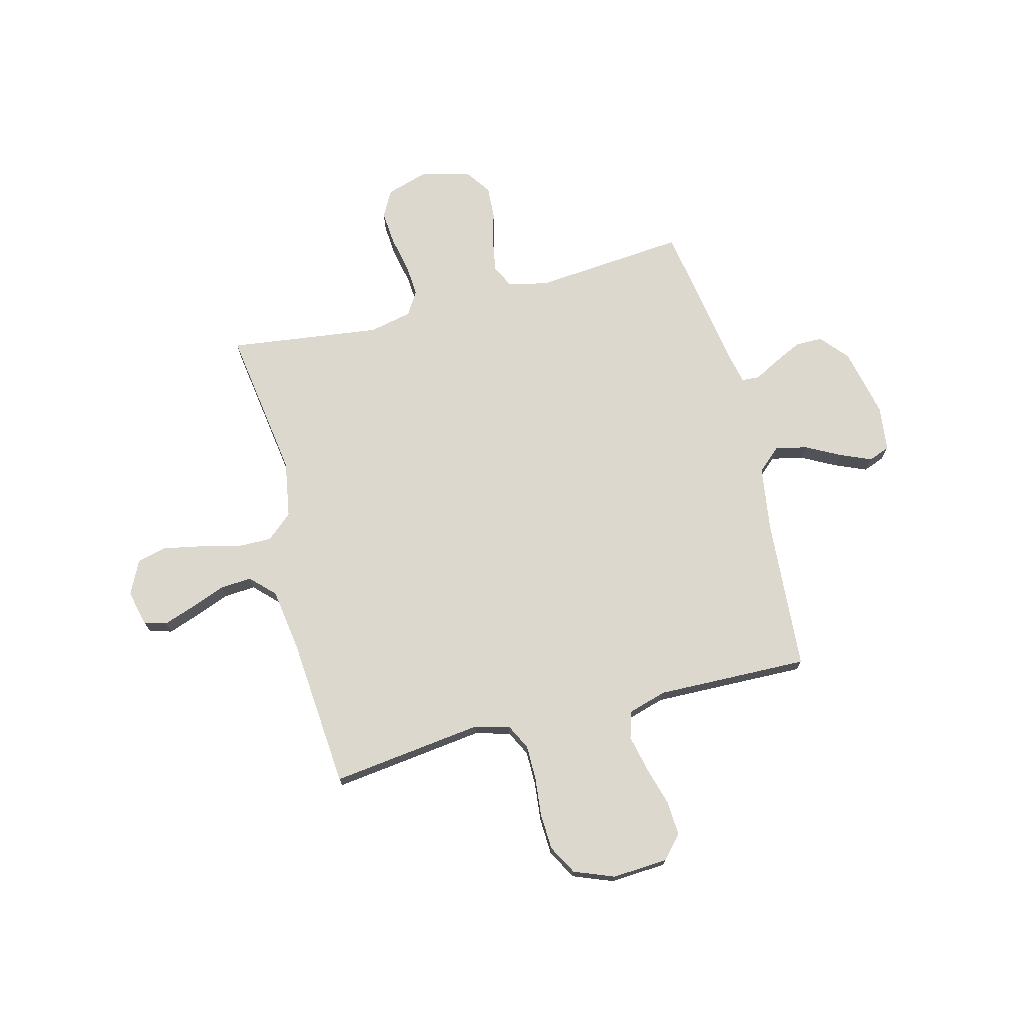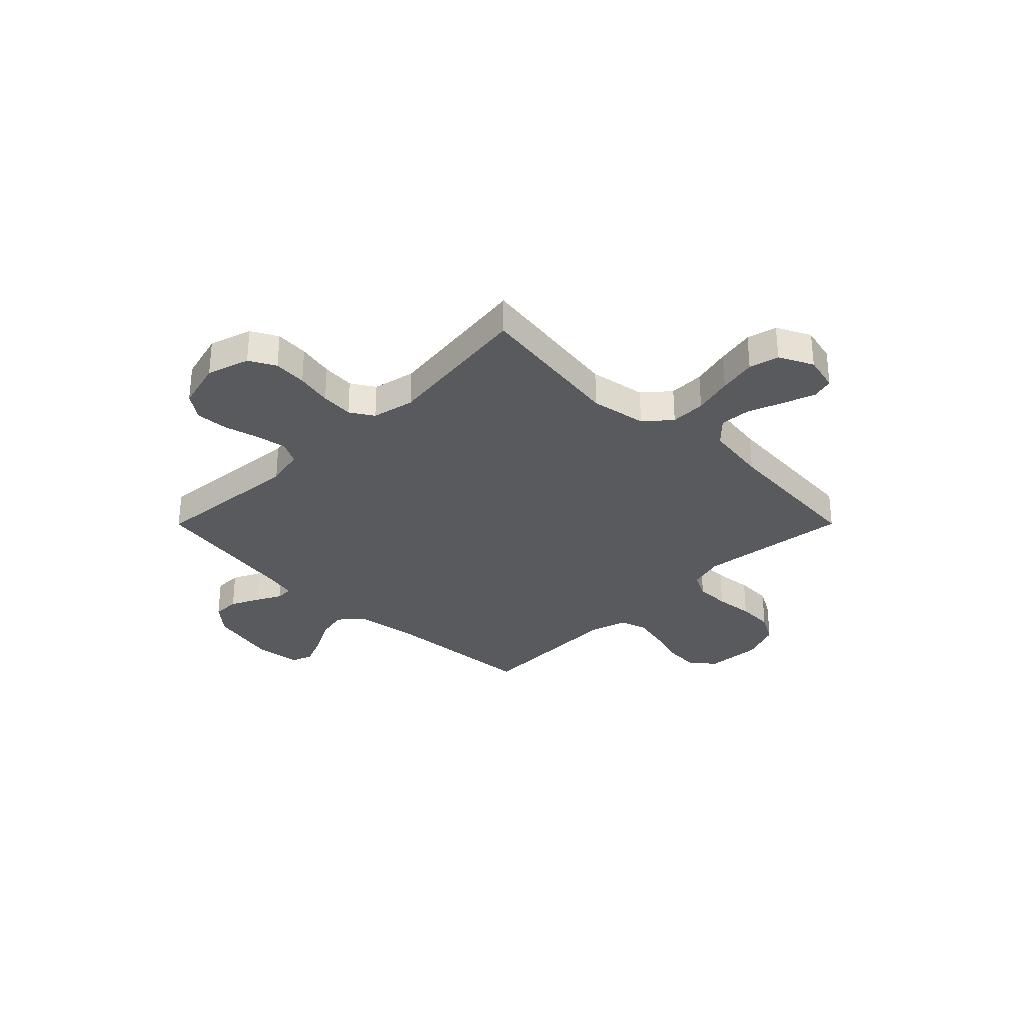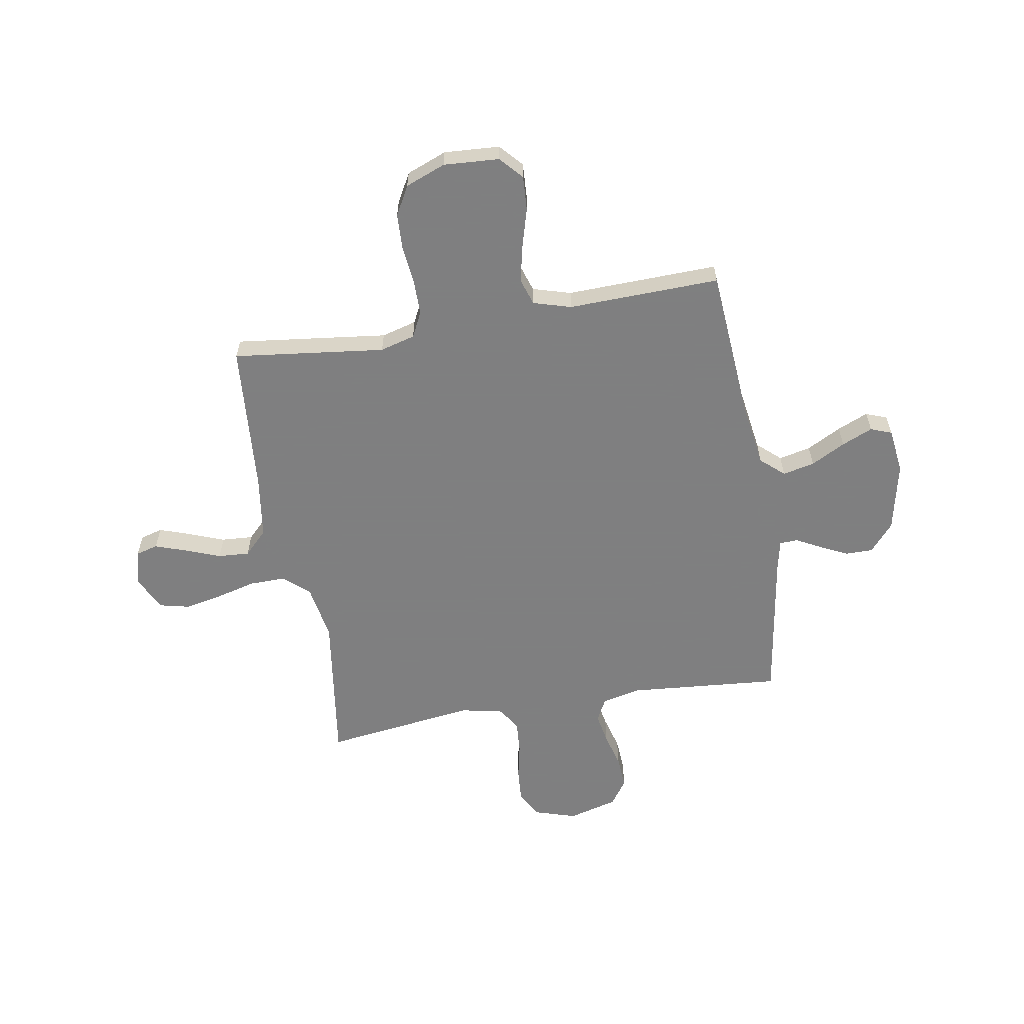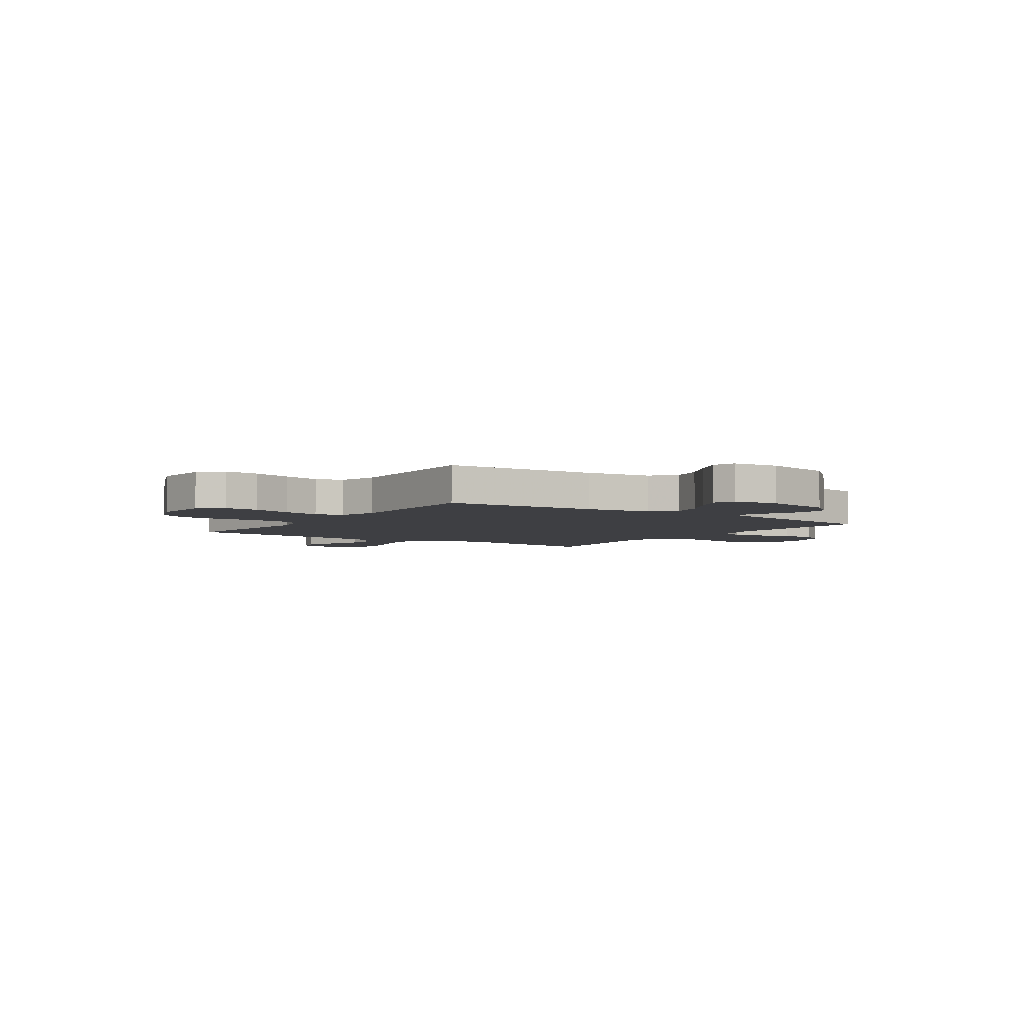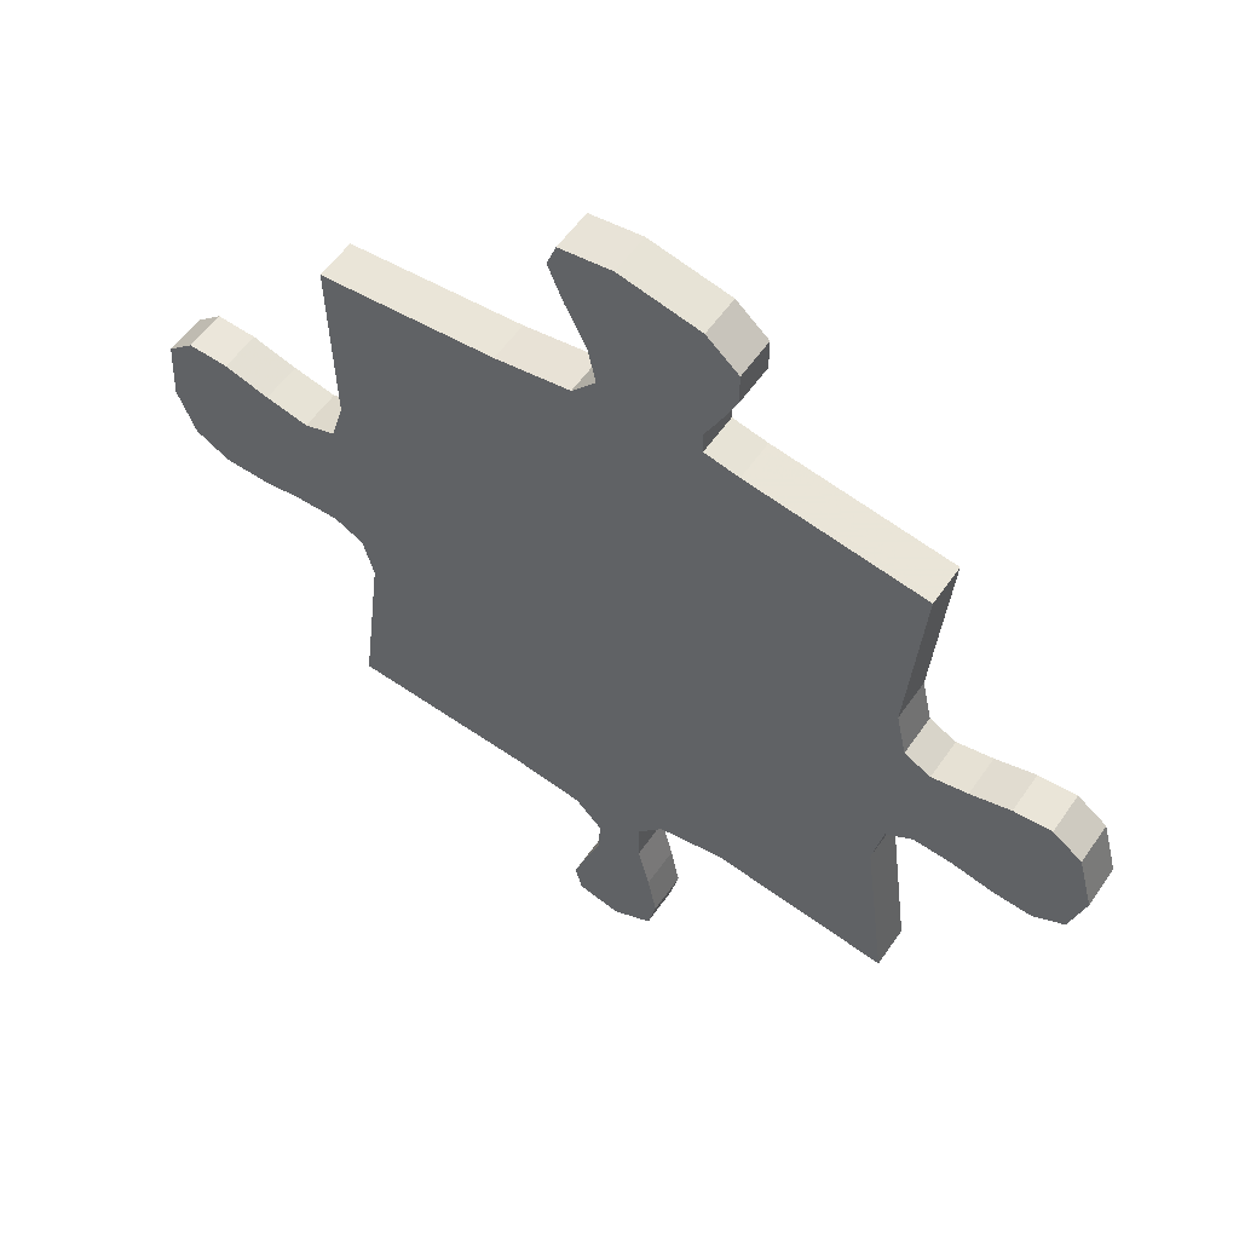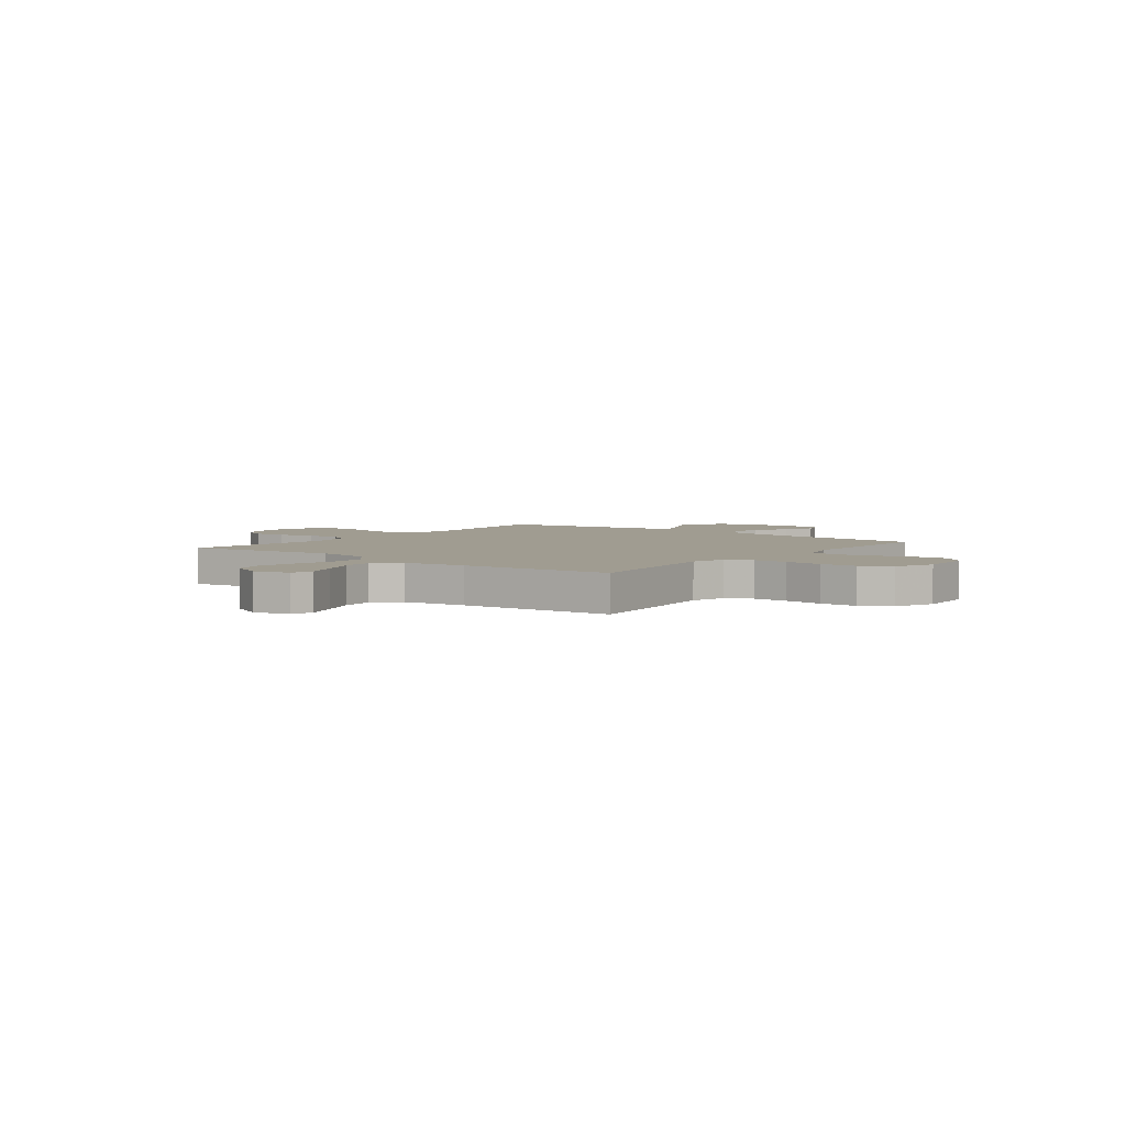
<metadata>
{"format":"obj","ext":"obj","renderer":"f3d","projection":"perspective","resolution":1024,"background":"white","views":[{"elev":72.5,"azim":-104.5,"up":"+Y"},{"elev":-31.2,"azim":135.1,"up":"+Y"},{"elev":-59.9,"azim":-80.2,"up":"+Y"},{"elev":-4.3,"azim":-34.6,"up":"+Y"},{"elev":55.8,"azim":34.1,"up":"+Z"},{"elev":4.3,"azim":-142.2,"up":"+Y"}]}
</metadata>
<code>
v -0.5 0.07 -0.5
v -0.463 0.07 -0.2
v -0.482 0.07 -0.131
v -0.532 0.07 -0.106
v -0.6 0.07 -0.106
v -0.676 0.07 -0.114
v -0.748 0.07 -0.111
v -0.806 0.07 -0.079
v -0.837 0.07 0
v -0.83 0.07 0.11
v -0.785 0.07 0.15
v -0.717 0.07 0.146
v -0.64 0.07 0.124
v -0.567 0.07 0.108
v -0.514 0.07 0.125
v -0.492 0.07 0.2
v -0.5 0.07 0.5
v -0.2 0.07 0.522
v -0.071 0.07 0.541
v -0.03 0.07 0.587
v -0.044 0.07 0.65
v -0.08 0.07 0.718
v -0.106 0.07 0.779
v -0.09 0.07 0.821
v 0 0.07 0.832
v 0.137 0.07 0.802
v 0.192 0.07 0.755
v 0.192 0.07 0.701
v 0.165 0.07 0.645
v 0.139 0.07 0.596
v 0.141 0.07 0.561
v 0.2 0.07 0.548
v 0.5 0.07 0.5
v 0.474 0.07 0.2
v 0.491 0.07 0.122
v 0.536 0.07 0.099
v 0.597 0.07 0.11
v 0.665 0.07 0.128
v 0.729 0.07 0.132
v 0.779 0.07 0.097
v 0.805 0.07 0
v 0.779 0.07 -0.084
v 0.727 0.07 -0.112
v 0.661 0.07 -0.107
v 0.59 0.07 -0.092
v 0.525 0.07 -0.087
v 0.479 0.07 -0.116
v 0.461 0.07 -0.2
v 0.5 0.07 -0.5
v 0.2 0.07 -0.457
v 0.089 0.07 -0.476
v 0.045 0.07 -0.527
v 0.046 0.07 -0.597
v 0.066 0.07 -0.675
v 0.081 0.07 -0.75
v 0.067 0.07 -0.809
v 0 0.07 -0.842
v -0.071 0.07 -0.825
v -0.083 0.07 -0.781
v -0.061 0.07 -0.718
v -0.035 0.07 -0.65
v -0.031 0.07 -0.588
v -0.077 0.07 -0.542
v -0.2 0.07 -0.524
v -0.5 0 -0.5
v -0.463 0 -0.2
v -0.482 0 -0.131
v -0.532 0 -0.106
v -0.6 0 -0.106
v -0.676 0 -0.114
v -0.748 0 -0.111
v -0.806 0 -0.079
v -0.837 0 0
v -0.83 0 0.11
v -0.785 0 0.15
v -0.717 0 0.146
v -0.64 0 0.124
v -0.567 0 0.108
v -0.514 0 0.125
v -0.492 0 0.2
v -0.5 0 0.5
v -0.2 0 0.522
v -0.071 0 0.541
v -0.03 0 0.587
v -0.044 0 0.65
v -0.08 0 0.718
v -0.106 0 0.779
v -0.09 0 0.821
v 0 0 0.832
v 0.137 0 0.802
v 0.192 0 0.755
v 0.192 0 0.701
v 0.165 0 0.645
v 0.139 0 0.596
v 0.141 0 0.561
v 0.2 0 0.548
v 0.5 0 0.5
v 0.474 0 0.2
v 0.491 0 0.122
v 0.536 0 0.099
v 0.597 0 0.11
v 0.665 0 0.128
v 0.729 0 0.132
v 0.779 0 0.097
v 0.805 0 0
v 0.779 0 -0.084
v 0.727 0 -0.112
v 0.661 0 -0.107
v 0.59 0 -0.092
v 0.525 0 -0.087
v 0.479 0 -0.116
v 0.461 0 -0.2
v 0.5 0 -0.5
v 0.2 0 -0.457
v 0.089 0 -0.476
v 0.045 0 -0.527
v 0.046 0 -0.597
v 0.066 0 -0.675
v 0.081 0 -0.75
v 0.067 0 -0.809
v 0 0 -0.842
v -0.071 0 -0.825
v -0.083 0 -0.781
v -0.061 0 -0.718
v -0.035 0 -0.65
v -0.031 0 -0.588
v -0.077 0 -0.542
v -0.2 0 -0.524
f 58 59 60 61
f 56 57 58 61
f 56 61 62
f 53 54 55 56
f 53 56 62
f 52 53 62 63
f 48 49 50
f 47 48 50 51
f 42 43 44 45
f 42 45 46
f 41 42 46
f 40 41 46
f 37 38 39 40
f 36 37 40 46
f 35 36 46 47
f 32 33 34
f 31 32 34 35
f 27 28 29 30
f 25 26 27 30
f 25 30 31
f 24 25 31
f 21 22 23 24
f 21 24 31 35
f 16 17 18
f 15 16 18 19
f 10 11 12 13
f 10 13 14
f 9 10 14
f 8 9 14 15
f 5 6 7 8
f 4 5 8 15
f 64 1 2
f 64 2 3
f 51 52 63 64
f 51 64 3
f 47 51 3
f 20 21 35 47
f 19 20 47 3
f 3 4 15 19
f 125 124 123 122
f 125 122 121 120
f 126 125 120
f 120 119 118 117
f 126 120 117
f 127 126 117 116
f 114 113 112
f 115 114 112 111
f 109 108 107 106
f 110 109 106
f 110 106 105
f 110 105 104
f 104 103 102 101
f 110 104 101 100
f 111 110 100 99
f 98 97 96
f 99 98 96 95
f 94 93 92 91
f 94 91 90 89
f 95 94 89
f 95 89 88
f 88 87 86 85
f 99 95 88 85
f 82 81 80
f 83 82 80 79
f 77 76 75 74
f 78 77 74
f 78 74 73
f 79 78 73 72
f 72 71 70 69
f 79 72 69 68
f 66 65 128
f 67 66 128
f 128 127 116 115
f 67 128 115
f 67 115 111
f 111 99 85 84
f 67 111 84 83
f 83 79 68 67
f 1 65 66 2
f 2 66 67 3
f 3 67 68 4
f 4 68 69 5
f 5 69 70 6
f 6 70 71 7
f 7 71 72 8
f 8 72 73 9
f 9 73 74 10
f 10 74 75 11
f 11 75 76 12
f 12 76 77 13
f 13 77 78 14
f 14 78 79 15
f 15 79 80 16
f 16 80 81 17
f 17 81 82 18
f 18 82 83 19
f 19 83 84 20
f 20 84 85 21
f 21 85 86 22
f 22 86 87 23
f 23 87 88 24
f 24 88 89 25
f 25 89 90 26
f 26 90 91 27
f 27 91 92 28
f 28 92 93 29
f 29 93 94 30
f 30 94 95 31
f 31 95 96 32
f 32 96 97 33
f 33 97 98 34
f 34 98 99 35
f 35 99 100 36
f 36 100 101 37
f 37 101 102 38
f 38 102 103 39
f 39 103 104 40
f 40 104 105 41
f 41 105 106 42
f 42 106 107 43
f 43 107 108 44
f 44 108 109 45
f 45 109 110 46
f 46 110 111 47
f 47 111 112 48
f 48 112 113 49
f 49 113 114 50
f 50 114 115 51
f 51 115 116 52
f 52 116 117 53
f 53 117 118 54
f 54 118 119 55
f 55 119 120 56
f 56 120 121 57
f 57 121 122 58
f 58 122 123 59
f 59 123 124 60
f 60 124 125 61
f 61 125 126 62
f 62 126 127 63
f 63 127 128 64
f 64 128 65 1

</code>
